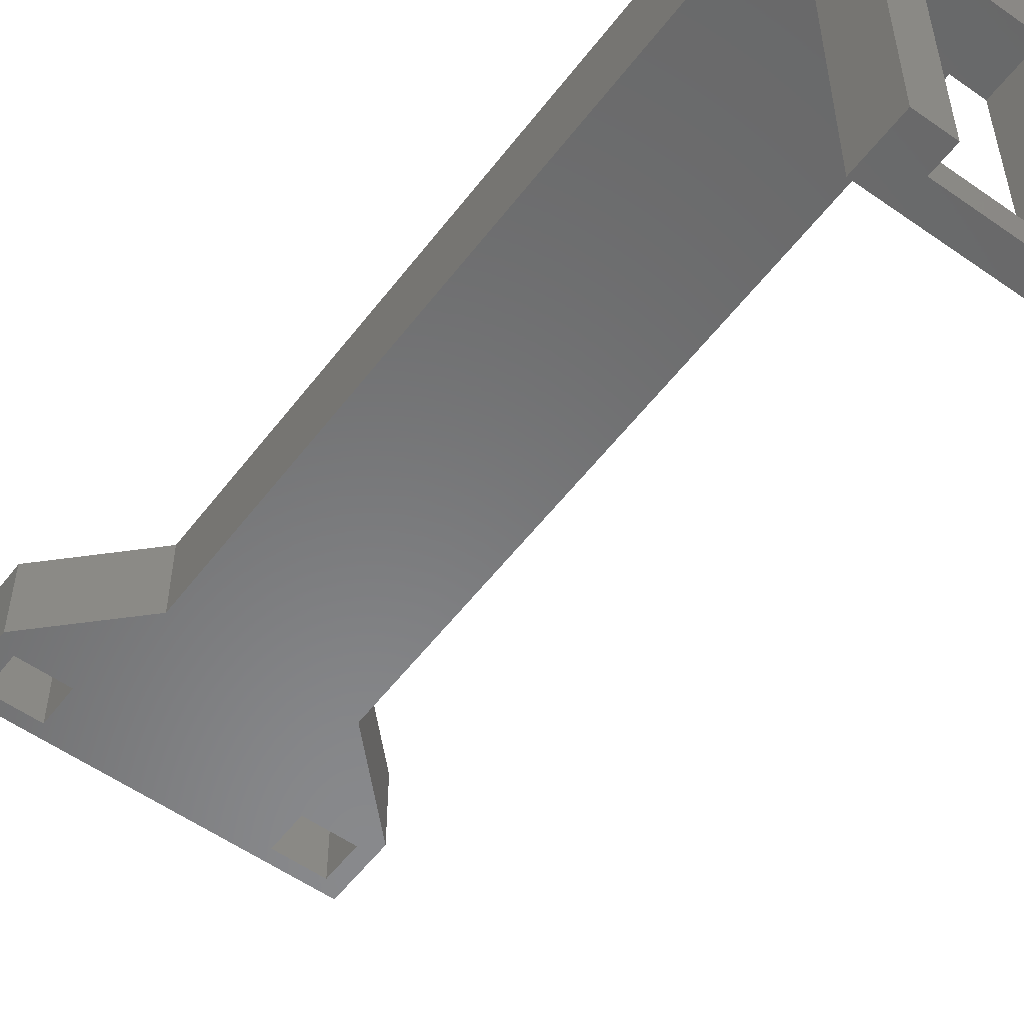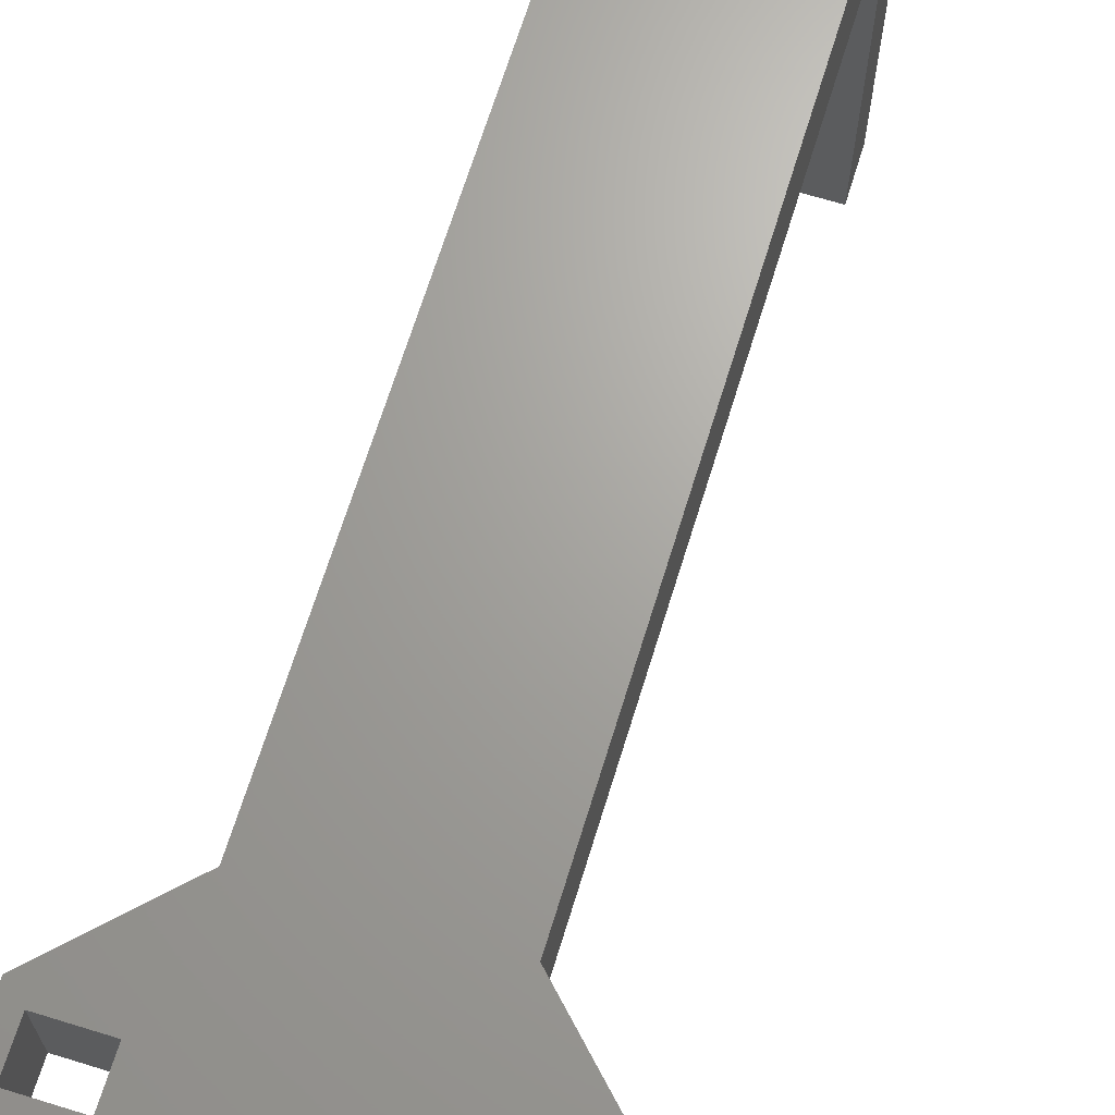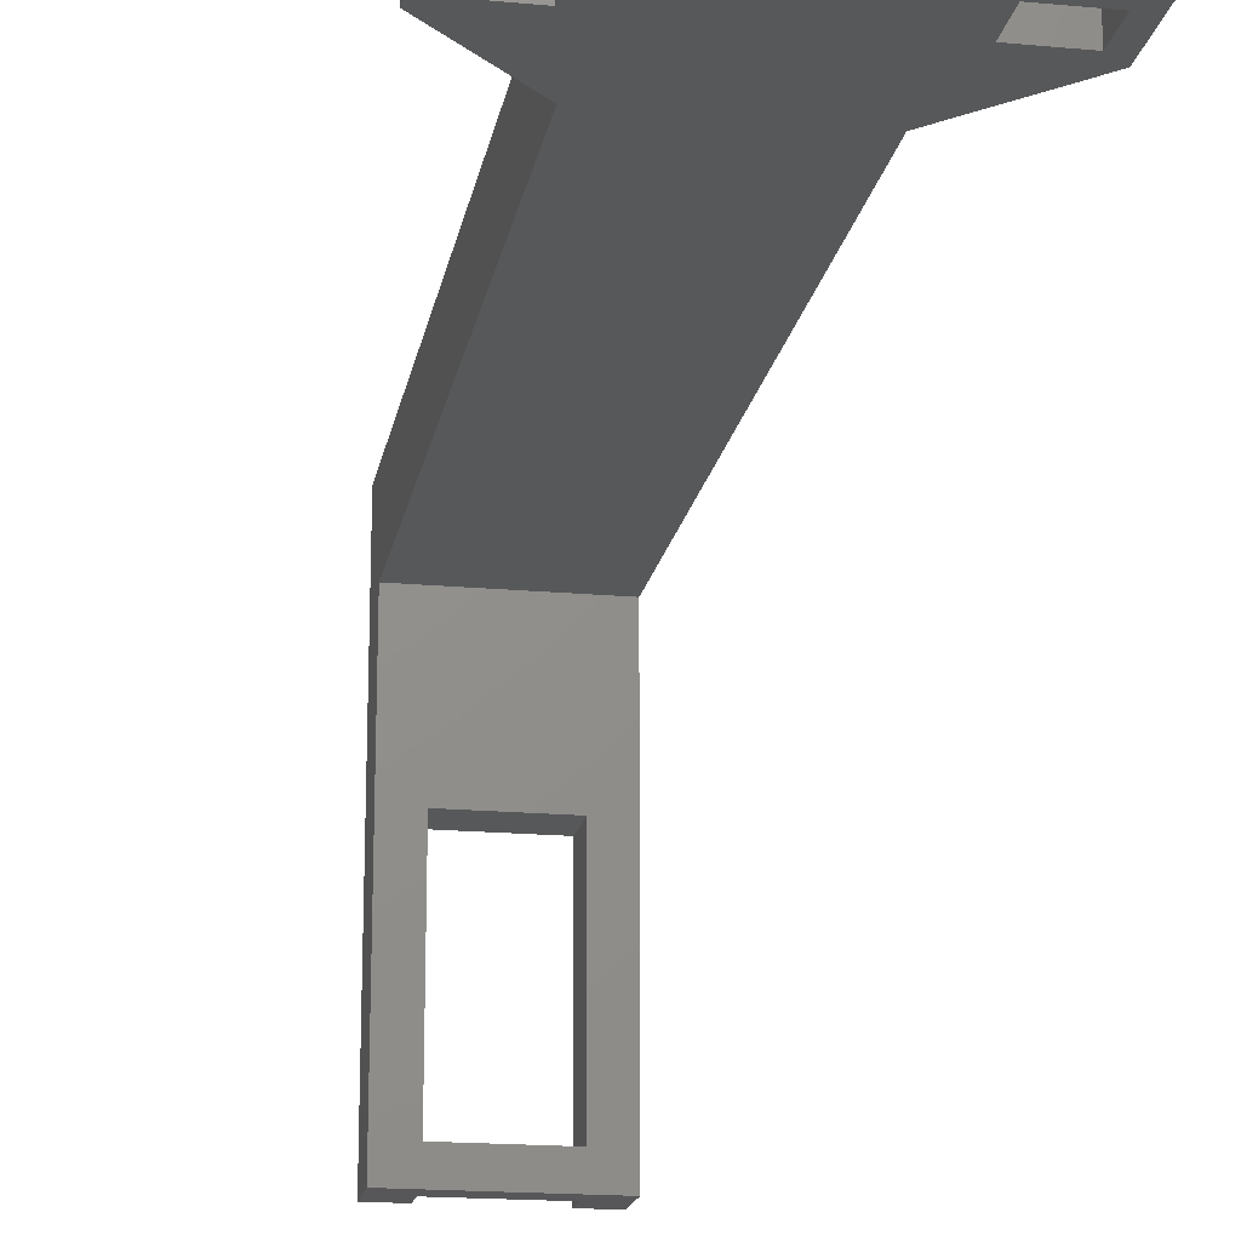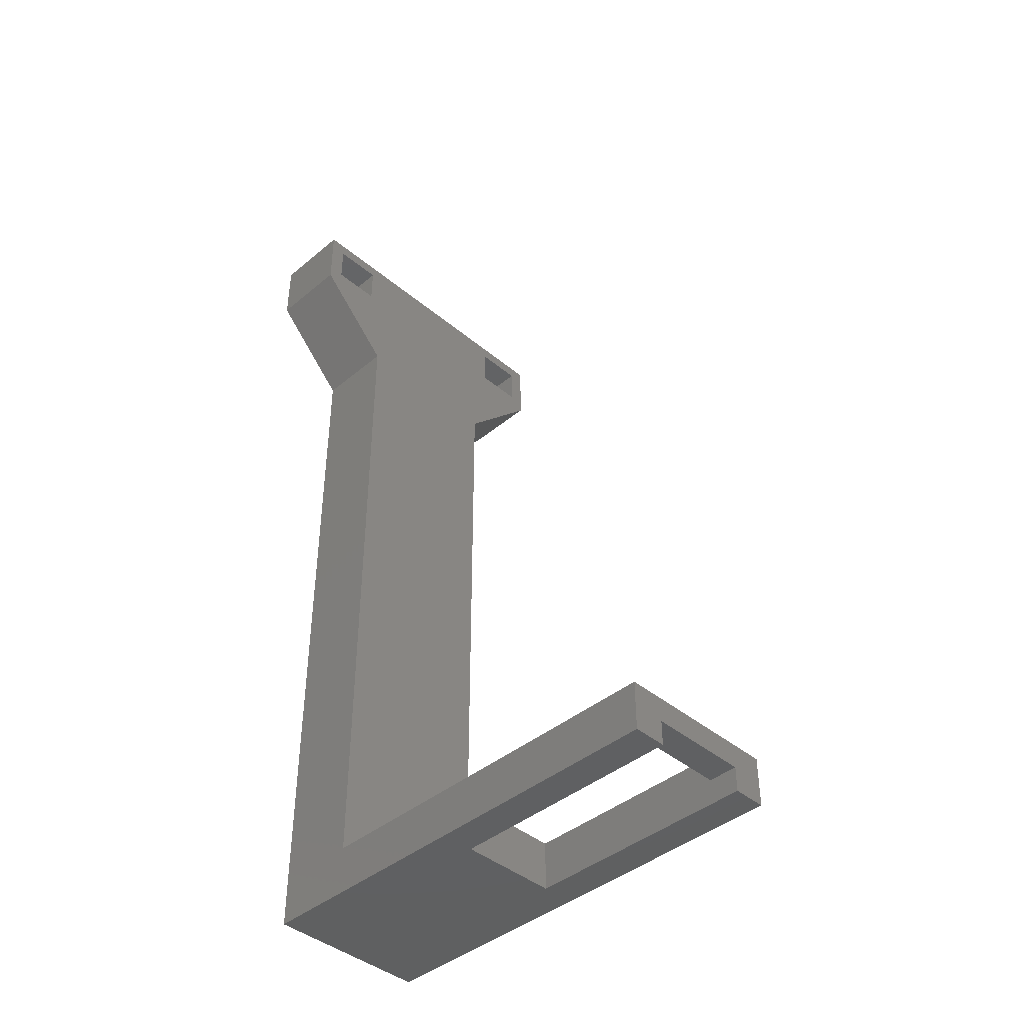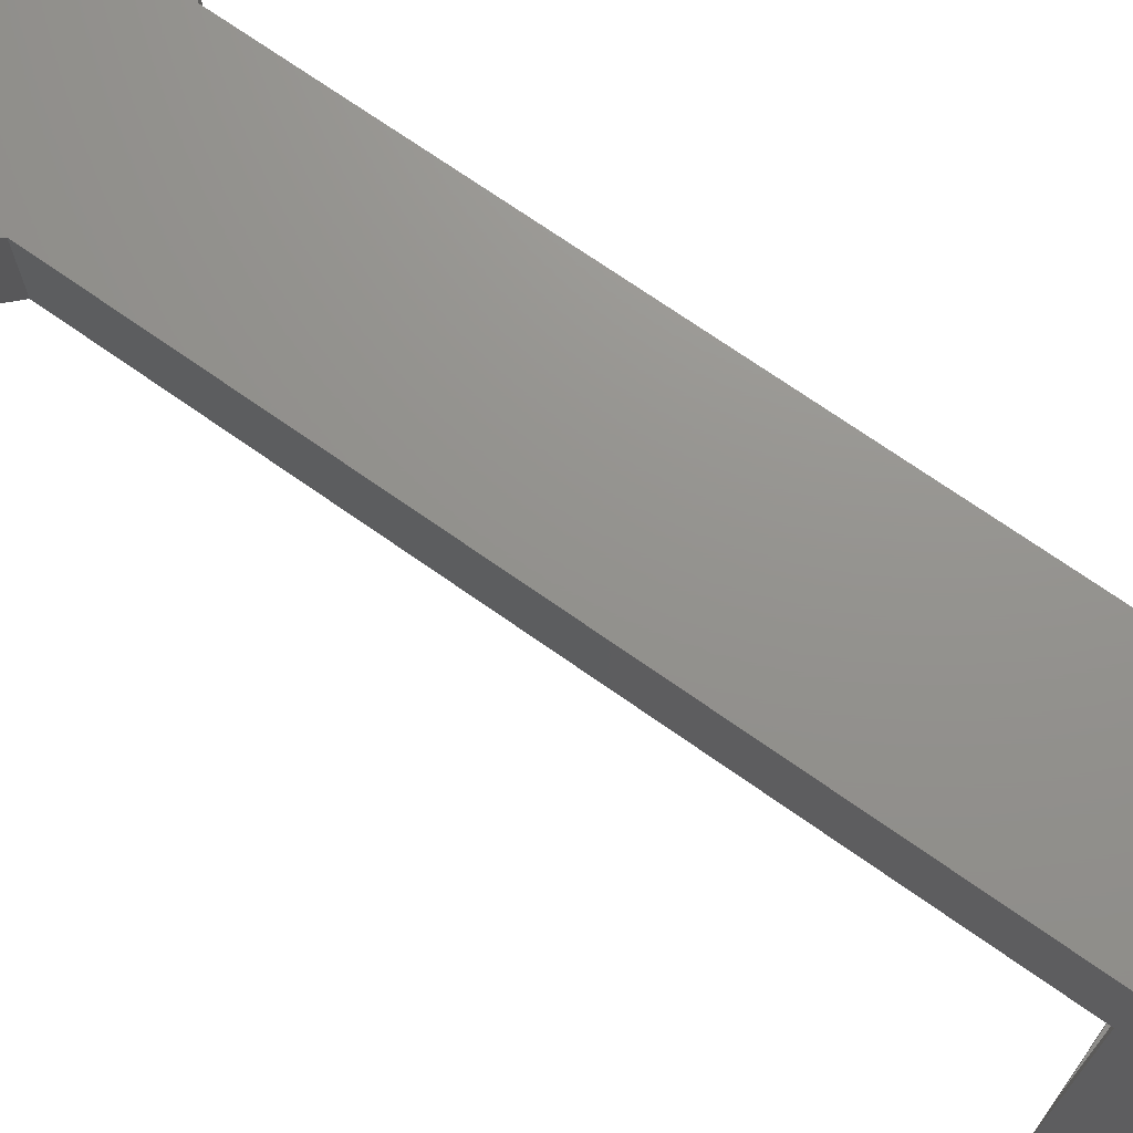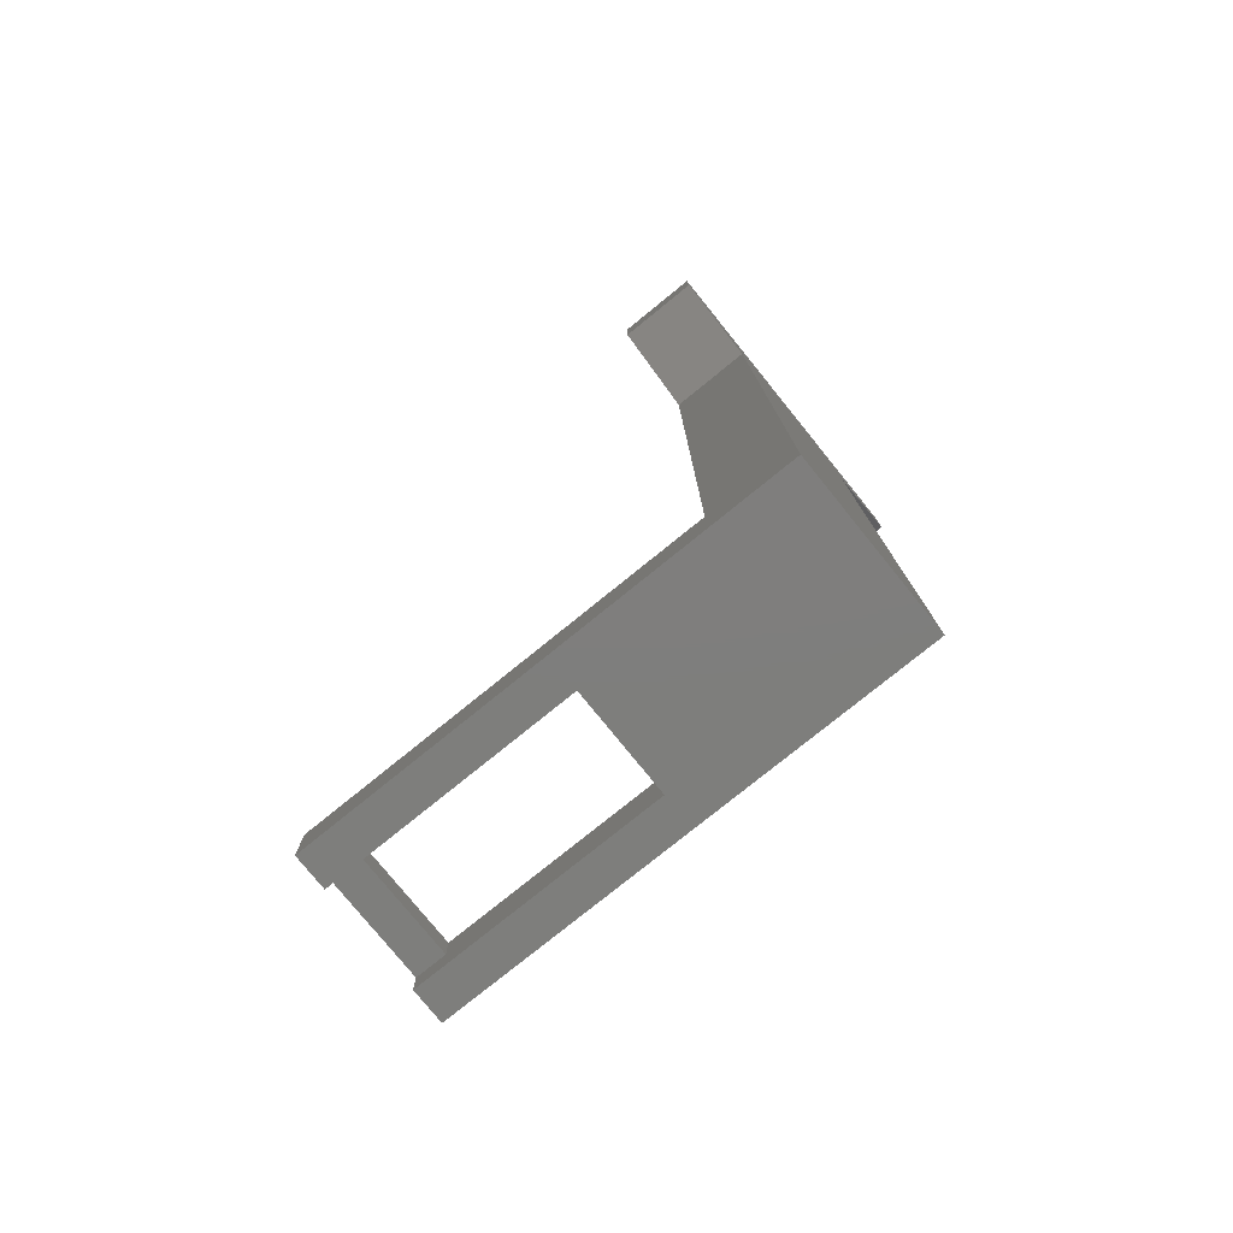
<metadata>
{"format":"stl","ext":"stl","renderer":"f3d","projection":"perspective","resolution":1024,"background":"white","views":[{"elev":-55.3,"azim":143.4,"up":"+Y"},{"elev":67.6,"azim":17.1,"up":"+Y"},{"elev":-18.2,"azim":-10.1,"up":"+Y"},{"elev":-42.0,"azim":-45.1,"up":"+Z"},{"elev":71.6,"azim":125.1,"up":"+Y"},{"elev":-78.0,"azim":129.0,"up":"+Z"}]}
</metadata>
<code>
# stl→obj: 48 verts, 104 faces
v 12 23 103.4
v 12 33 98.6
v 12 33 103.4
v 12 23 98.6
v 18 33 103.4
v 18 23 103.4
v 18 23 98.6
v 18 33 98.6
v -12 33 103.4
v -12 33 98.6
v 20 33 105
v 20 33 96.95
v 10 33 86.95
v -20 33 105
v -18 33 103.4
v -18 33 98.6
v -20 33 96.95
v -10 33 86.95
v 10 33 -3
v -10 33 -3
v -12 23 98.6
v -12 23 103.4
v -20 23 105
v -18 23 103.4
v -18 23 98.6
v -20 23 96.95
v -10 23 86.95
v 20 23 105
v 20 23 96.95
v 10 23 86.95
v -10 23 3
v 10 23 3
v -10 -23 -3
v -10 -23 3
v 10 -23 -3
v 10 -23 3
v -6 -23 -3
v -6 5.5 -3
v 6 5.5 -3
v 6 -23 -3
v 6 5.5 3
v -6 5.5 3
v 6 -19.5 3
v -6 -19.5 3
v -6 -23 0
v 6 -23 0
v -6 -19.5 0
v 6 -19.5 0
f 1 2 3
f 2 1 4
f 1 5 6
f 5 1 3
f 7 5 8
f 5 7 6
f 2 9 3
f 9 2 10
f 3 11 5
f 11 8 5
f 12 2 8
f 2 13 10
f 2 12 13
f 12 8 11
f 11 3 14
f 9 14 3
f 15 14 9
f 16 14 15
f 16 17 14
f 18 10 13
f 17 10 18
f 10 17 16
f 19 18 13
f 18 19 20
f 2 7 8
f 7 2 4
f 21 1 22
f 1 21 4
f 22 23 24
f 23 25 24
f 26 21 25
f 21 27 4
f 21 26 27
f 26 25 23
f 23 22 28
f 1 28 22
f 6 28 1
f 7 28 6
f 7 29 28
f 30 4 27
f 29 4 30
f 4 29 7
f 31 30 27
f 30 31 32
f 24 9 22
f 9 24 15
f 24 16 15
f 16 24 25
f 21 9 10
f 9 21 22
f 16 21 10
f 21 16 25
f 26 14 17
f 14 26 23
f 14 28 11
f 28 14 23
f 28 12 11
f 12 28 29
f 20 31 18
f 33 31 20
f 31 33 34
f 18 31 27
f 32 13 30
f 13 32 19
f 35 32 36
f 32 35 19
f 37 33 38
f 39 35 40
f 35 39 19
f 38 19 39
f 38 20 19
f 20 38 33
f 29 13 12
f 13 29 30
f 27 17 18
f 17 27 26
f 32 41 36
f 32 42 41
f 34 42 31
f 31 42 32
f 43 36 41
f 44 36 43
f 44 34 36
f 42 34 44
f 34 45 36
f 33 45 34
f 45 33 37
f 46 36 45
f 35 46 40
f 46 35 36
f 47 42 44
f 42 47 38
f 37 47 45
f 47 37 38
f 39 48 41
f 40 48 39
f 48 40 46
f 41 48 43
f 38 41 42
f 41 38 39
f 48 44 43
f 44 48 47
f 45 48 46
f 48 45 47

</code>
